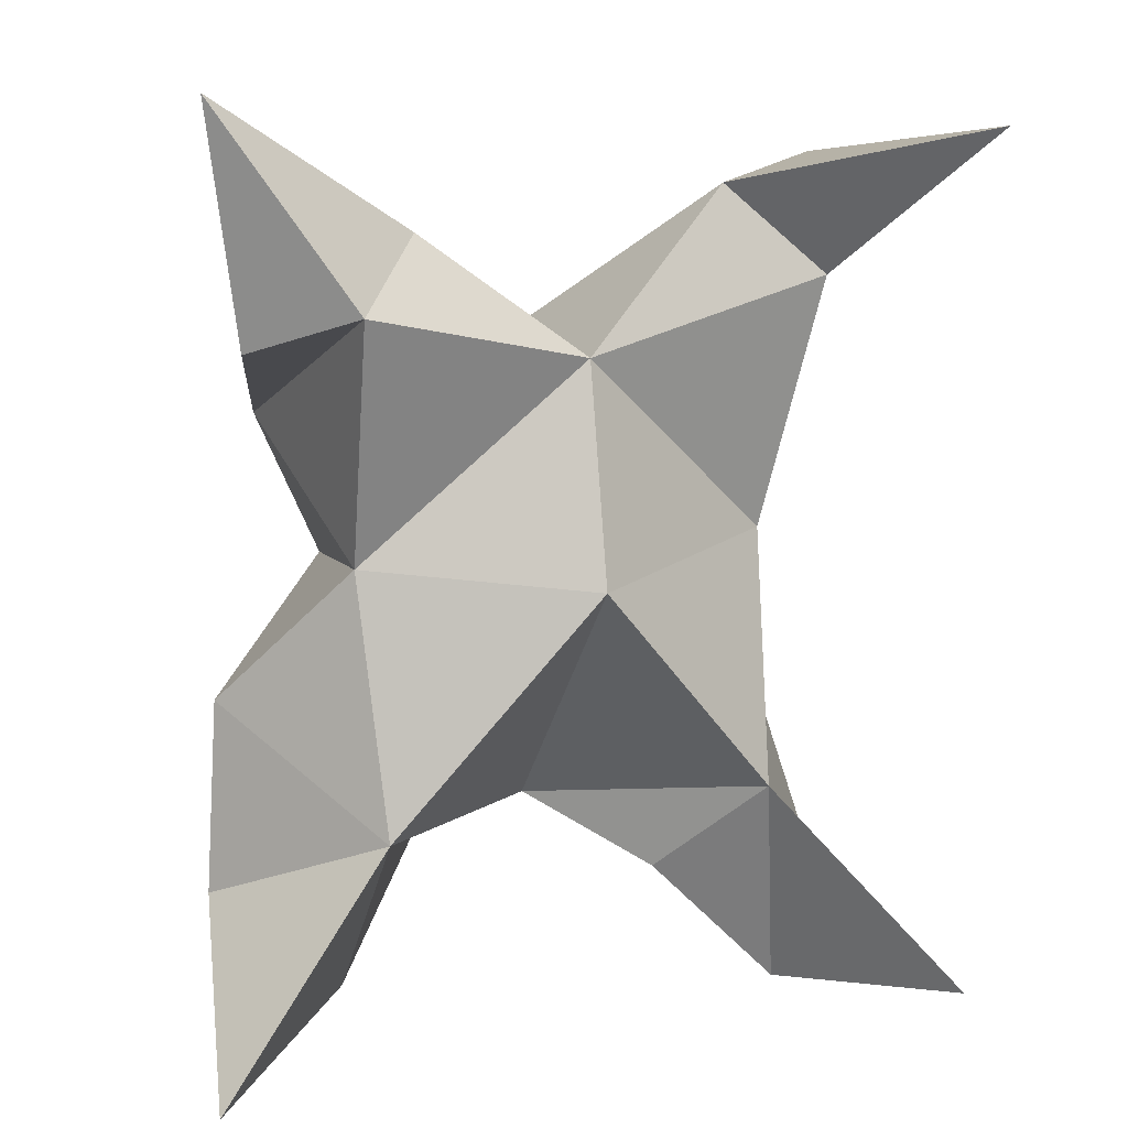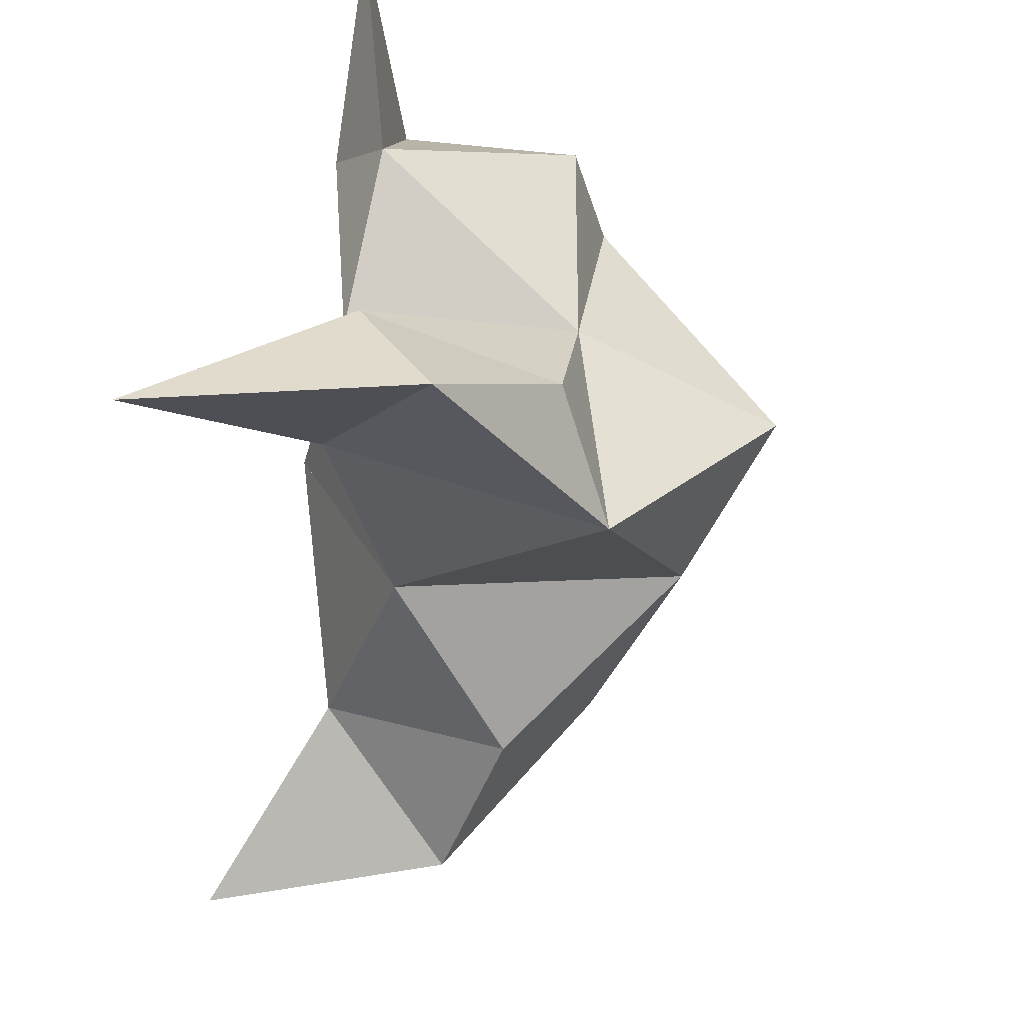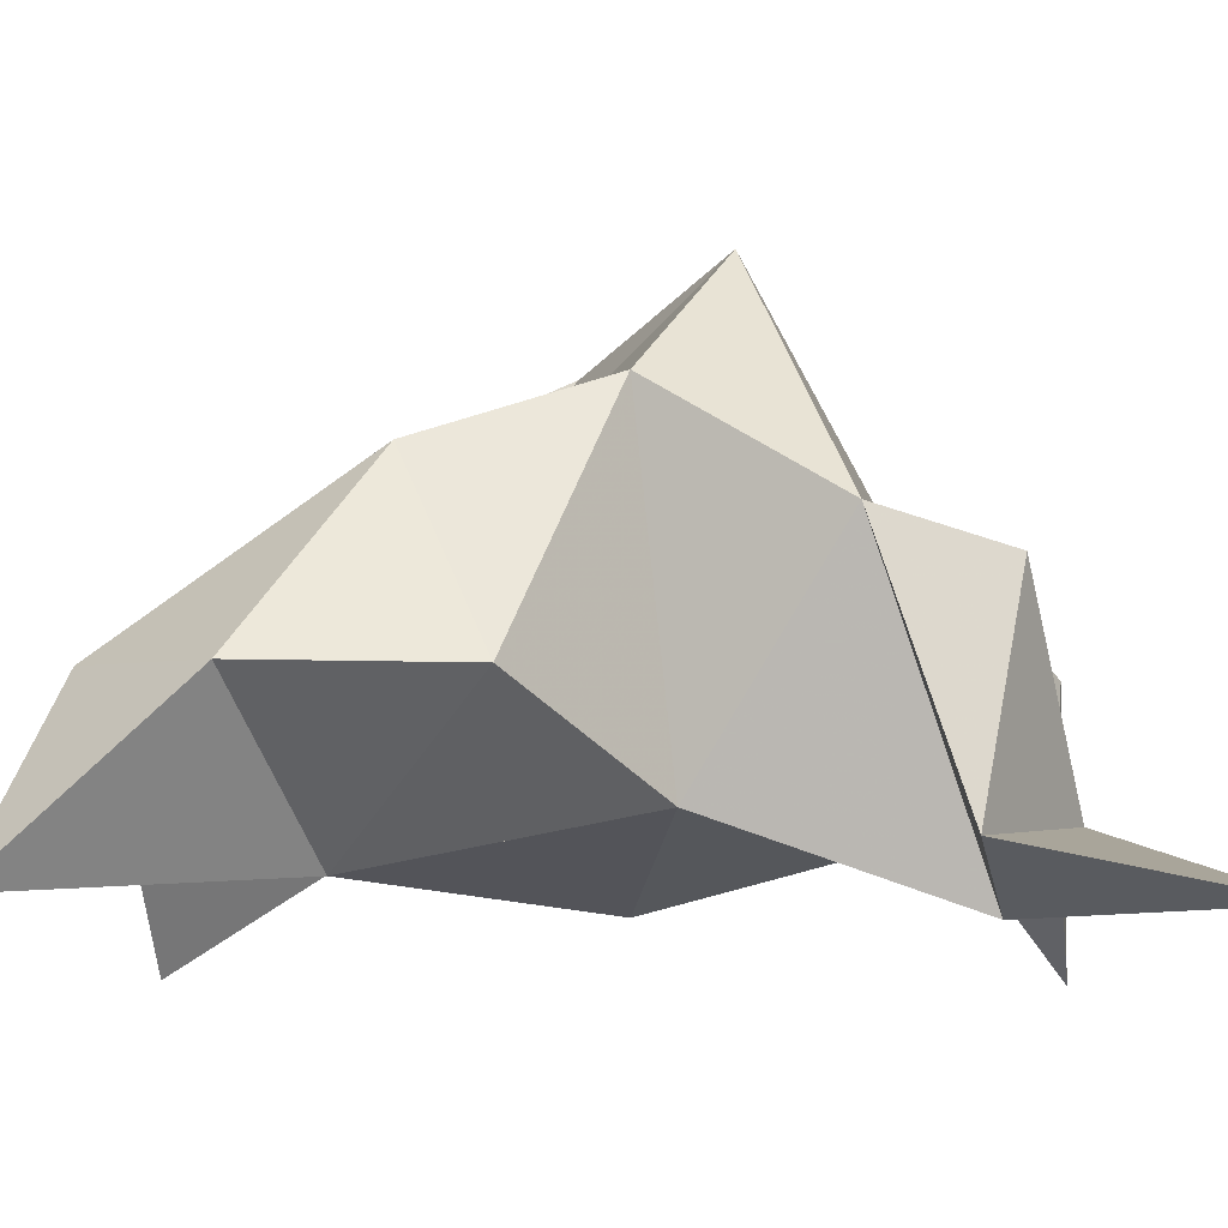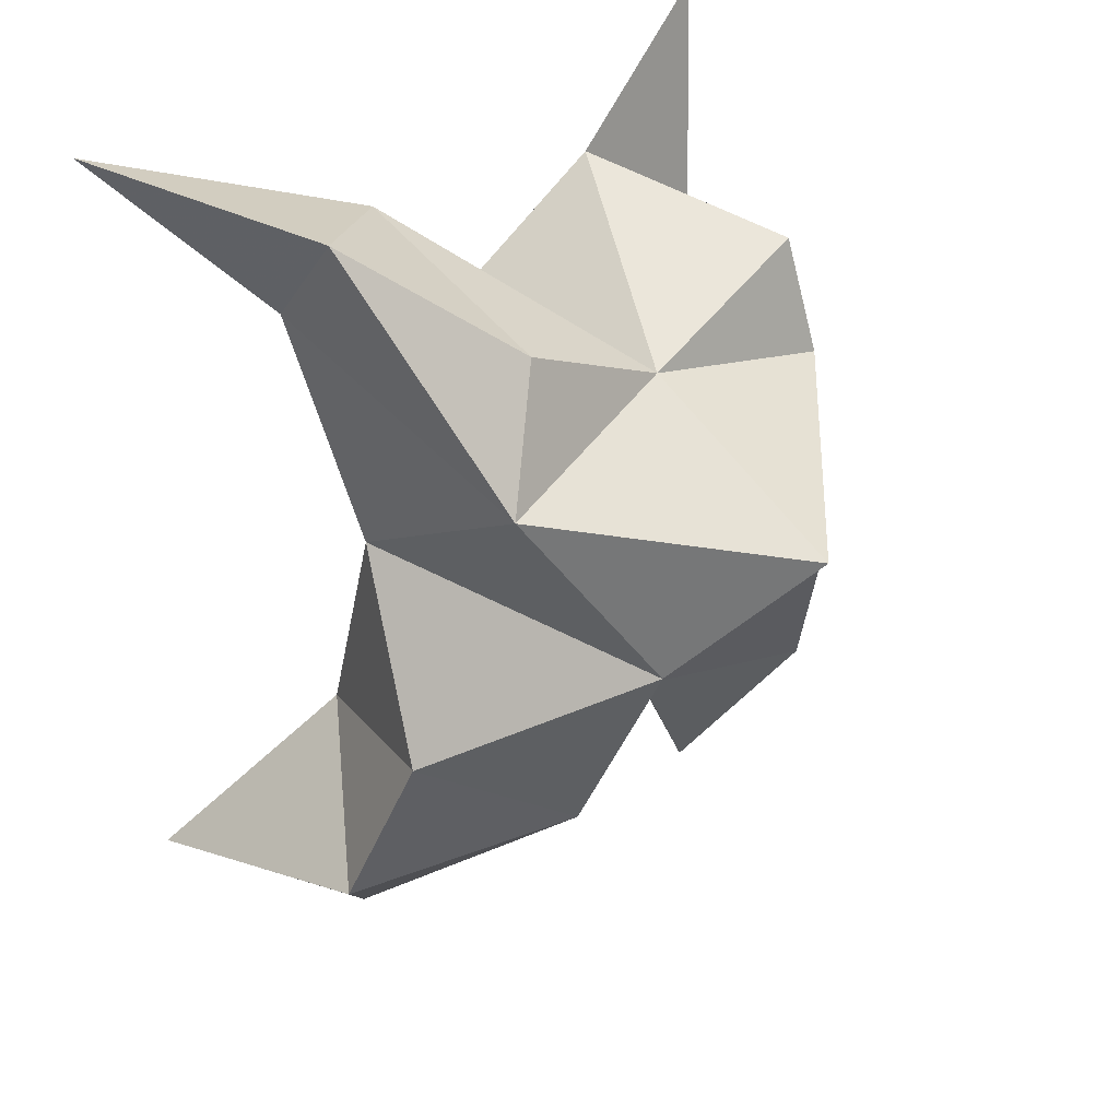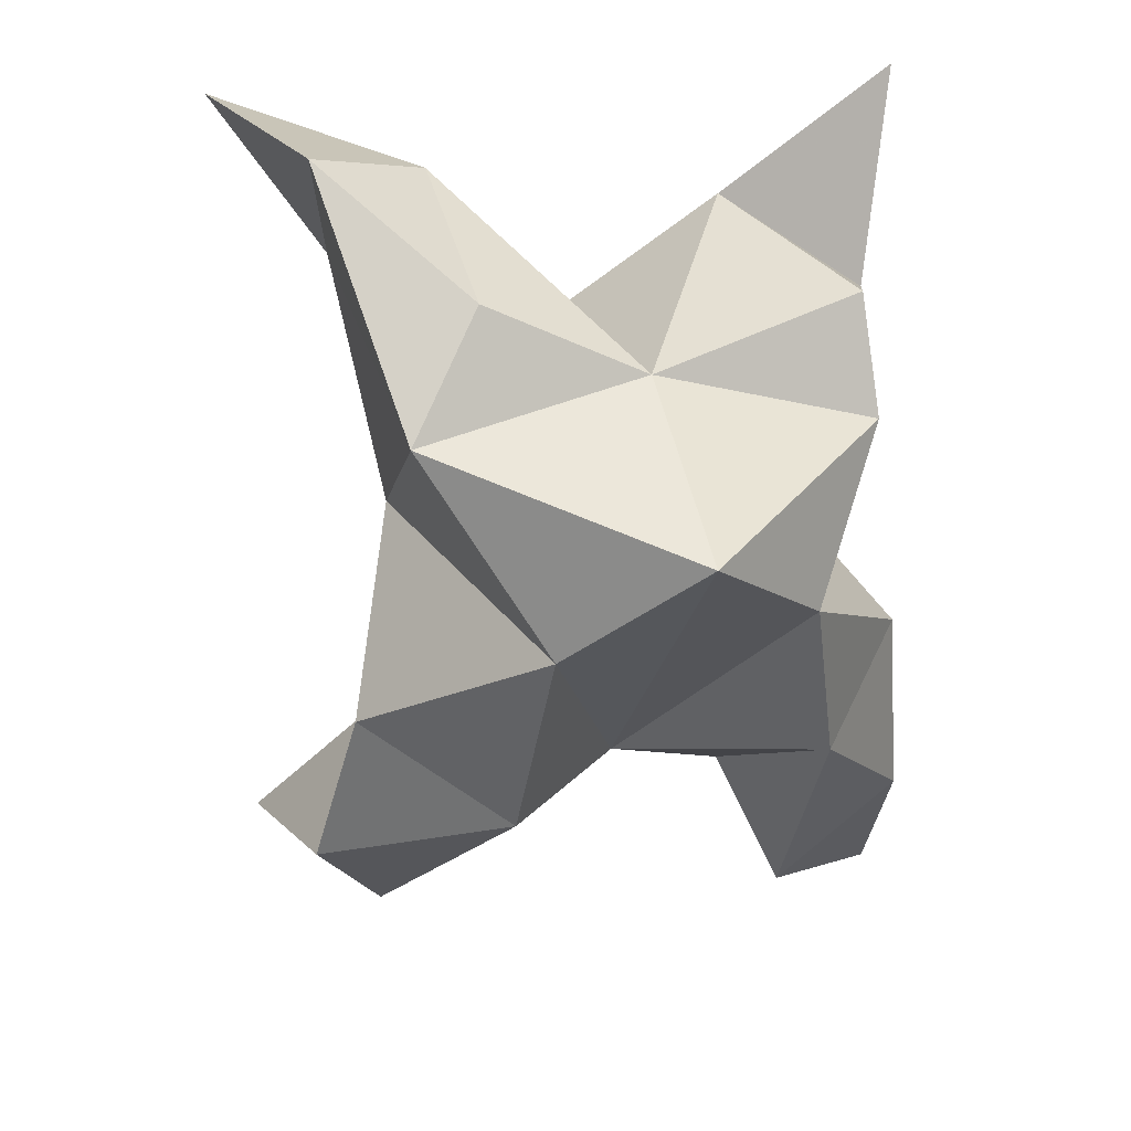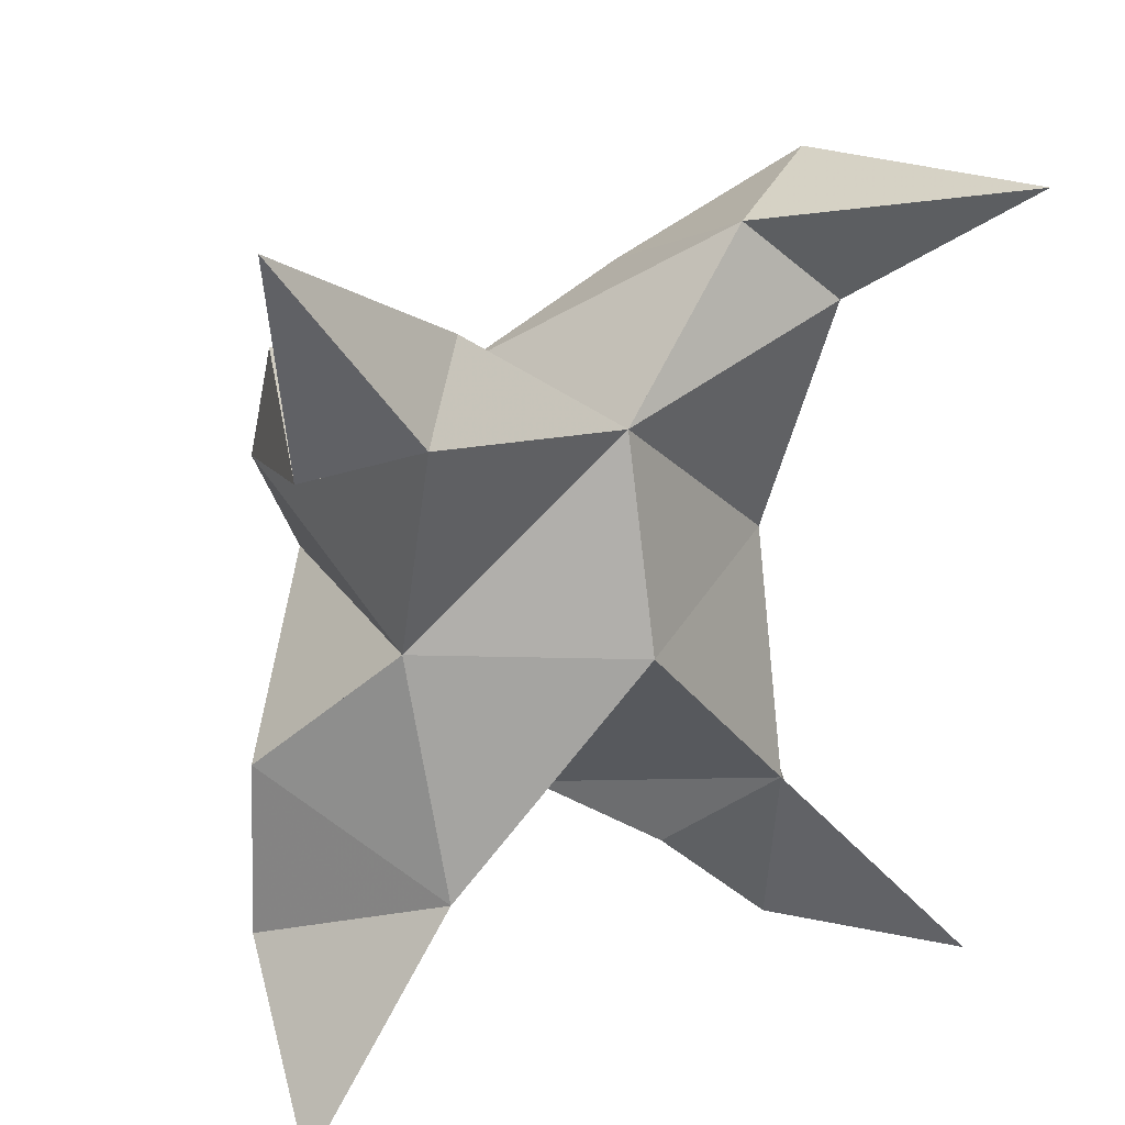
<metadata>
{"format":"obj","ext":"obj","renderer":"f3d","projection":"perspective","resolution":1024,"background":"white","views":[{"elev":9.6,"azim":-9.1,"up":"+Z"},{"elev":46.2,"azim":105.7,"up":"+Z"},{"elev":-11.3,"azim":-93.6,"up":"+Y"},{"elev":32.1,"azim":144.8,"up":"+Z"},{"elev":19.5,"azim":177.3,"up":"+Z"},{"elev":26.6,"azim":-20.3,"up":"+Z"}]}
</metadata>
<code>
v 0.3784 0.1292 -0.0309
v 0.375 0.1599 -0.002702
v 0.3567 0.1239 -0.03219
v 0.3477 0.1525 -0.002903
v 0.36 0.1537 0.01482
v 0.3652 0.1373 -0.05849
v 0.3739 0.104 -0.01867
v 0.3526 0.1902 -0.006176
v 0.3728 0.1136 0.01692
v 0.4353 0.1001 0.05259
v 0.3991 0.1694 0.007275
v 0.4317 0.1 -0.08508
v 0.4135 0.1244 0.02901
v 0.3768 0.1787 -0.02554
v 0.3829 0.1637 -0.06081
v 0.386 0.1283 -0.06991
v 0.4072 0.1298 -0.09076
v 0.4179 0.1435 -0.07517
v 0.4098 0.1535 -0.04552
v 0.4031 0.1167 -0.0538
v 0.4043 0.132 -0.01313
v 0.388 0.1578 0.02789
v 0.415 0.1439 0.0487
v 0.3964 0.1257 0.04377
v 0.3135 0.1 0.05706
v 0.3217 0.1491 0.005559
v 0.3126 0.1 -0.09886
v 0.3366 0.1003 0.02428
v 0.3334 0.168 -0.0214
v 0.3291 0.1575 -0.05056
v 0.3456 0.1302 -0.06356
v 0.3337 0.1299 -0.08862
v 0.312 0.127 -0.07066
v 0.3137 0.1272 -0.03858
v 0.3399 0.1054 -0.05795
v 0.3356 0.1136 -0.01554
v 0.3243 0.1436 0.02595
v 0.3187 0.1083 0.01851
v 0.3454 0.1129 0.03652
f 1 2 4
f 1 2 7
f 1 2 8
f 1 2 14
f 1 2 21
f 1 2 29
f 1 3 4
f 1 3 6
f 1 3 7
f 1 3 29
f 1 4 7
f 1 4 8
f 1 4 29
f 1 6 7
f 1 6 8
f 1 6 14
f 1 6 15
f 1 6 20
f 1 6 29
f 1 7 20
f 1 7 21
f 1 8 14
f 1 8 29
f 1 14 15
f 1 14 19
f 1 14 21
f 1 15 19
f 1 15 20
f 1 19 20
f 1 19 21
f 1 20 21
f 2 4 5
f 2 4 7
f 2 4 8
f 2 4 9
f 2 4 29
f 2 5 8
f 2 5 9
f 2 5 11
f 2 7 9
f 2 7 21
f 2 8 11
f 2 8 14
f 2 8 29
f 2 9 11
f 2 9 21
f 2 11 14
f 2 11 21
f 2 14 21
f 3 4 7
f 3 4 29
f 3 4 36
f 3 6 7
f 3 6 29
f 3 6 30
f 3 6 35
f 3 7 35
f 3 7 36
f 3 29 30
f 3 29 34
f 3 29 36
f 3 30 34
f 3 30 35
f 3 34 35
f 3 34 36
f 3 35 36
f 4 5 8
f 4 5 9
f 4 5 26
f 4 7 9
f 4 7 36
f 4 8 26
f 4 8 29
f 4 9 26
f 4 9 36
f 4 26 29
f 4 26 36
f 4 29 36
f 5 8 11
f 5 8 26
f 5 9 11
f 5 9 22
f 5 9 24
f 5 9 26
f 5 9 37
f 5 9 39
f 5 11 22
f 5 22 24
f 5 26 37
f 5 37 39
f 6 7 20
f 6 7 35
f 6 8 14
f 6 8 29
f 6 14 15
f 6 15 16
f 6 15 20
f 6 16 20
f 6 29 30
f 6 30 31
f 6 30 35
f 6 31 35
f 7 9 21
f 7 9 36
f 7 20 21
f 7 35 36
f 8 11 14
f 8 26 29
f 9 11 13
f 9 11 21
f 9 11 22
f 9 13 21
f 9 13 22
f 9 13 24
f 9 22 24
f 9 26 28
f 9 26 36
f 9 26 37
f 9 28 36
f 9 28 37
f 9 28 39
f 9 37 39
f 10 13 23
f 10 13 24
f 10 23 24
f 11 13 21
f 11 13 22
f 11 13 23
f 11 14 21
f 11 22 23
f 12 17 18
f 12 17 20
f 12 18 20
f 13 22 23
f 13 22 24
f 13 23 24
f 14 15 19
f 14 19 21
f 15 16 17
f 15 16 18
f 15 16 19
f 15 16 20
f 15 17 18
f 15 17 20
f 15 18 19
f 15 18 20
f 15 19 20
f 16 17 18
f 16 17 20
f 16 18 19
f 16 18 20
f 16 19 20
f 17 18 20
f 18 19 20
f 19 20 21
f 22 23 24
f 25 28 38
f 25 28 39
f 25 38 39
f 26 28 36
f 26 28 37
f 26 28 38
f 26 29 36
f 26 37 38
f 27 32 33
f 27 32 35
f 27 33 35
f 28 37 38
f 28 37 39
f 28 38 39
f 29 30 34
f 29 34 36
f 30 31 32
f 30 31 33
f 30 31 34
f 30 31 35
f 30 32 33
f 30 32 35
f 30 33 34
f 30 33 35
f 30 34 35
f 31 32 33
f 31 32 35
f 31 33 34
f 31 33 35
f 31 34 35
f 32 33 35
f 33 34 35
f 34 35 36
f 37 38 39

</code>
